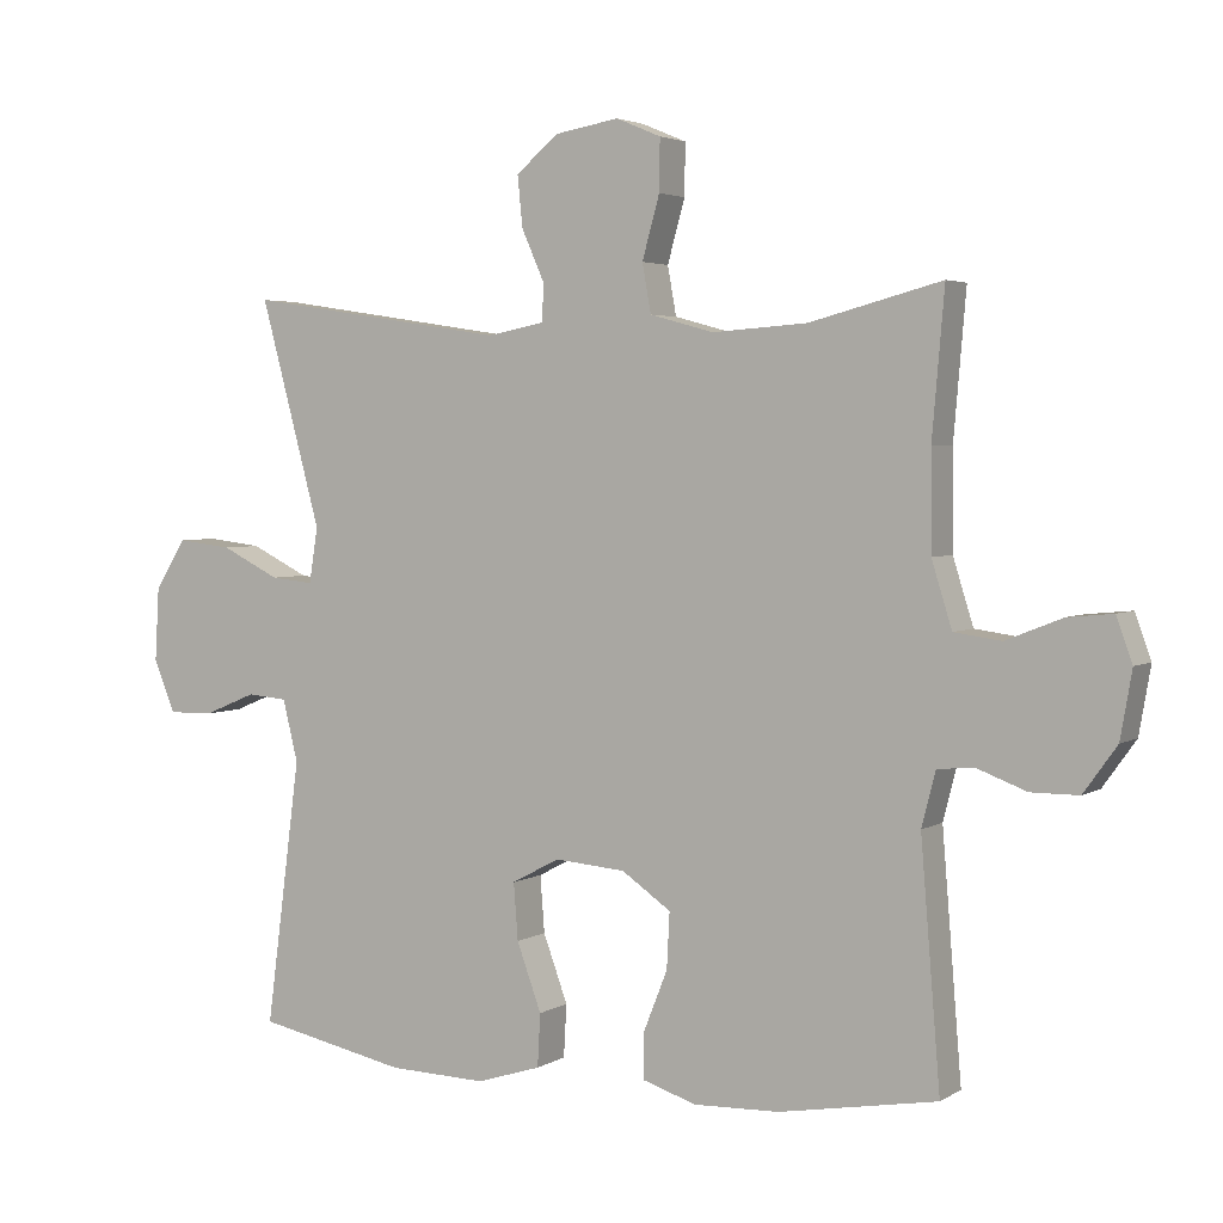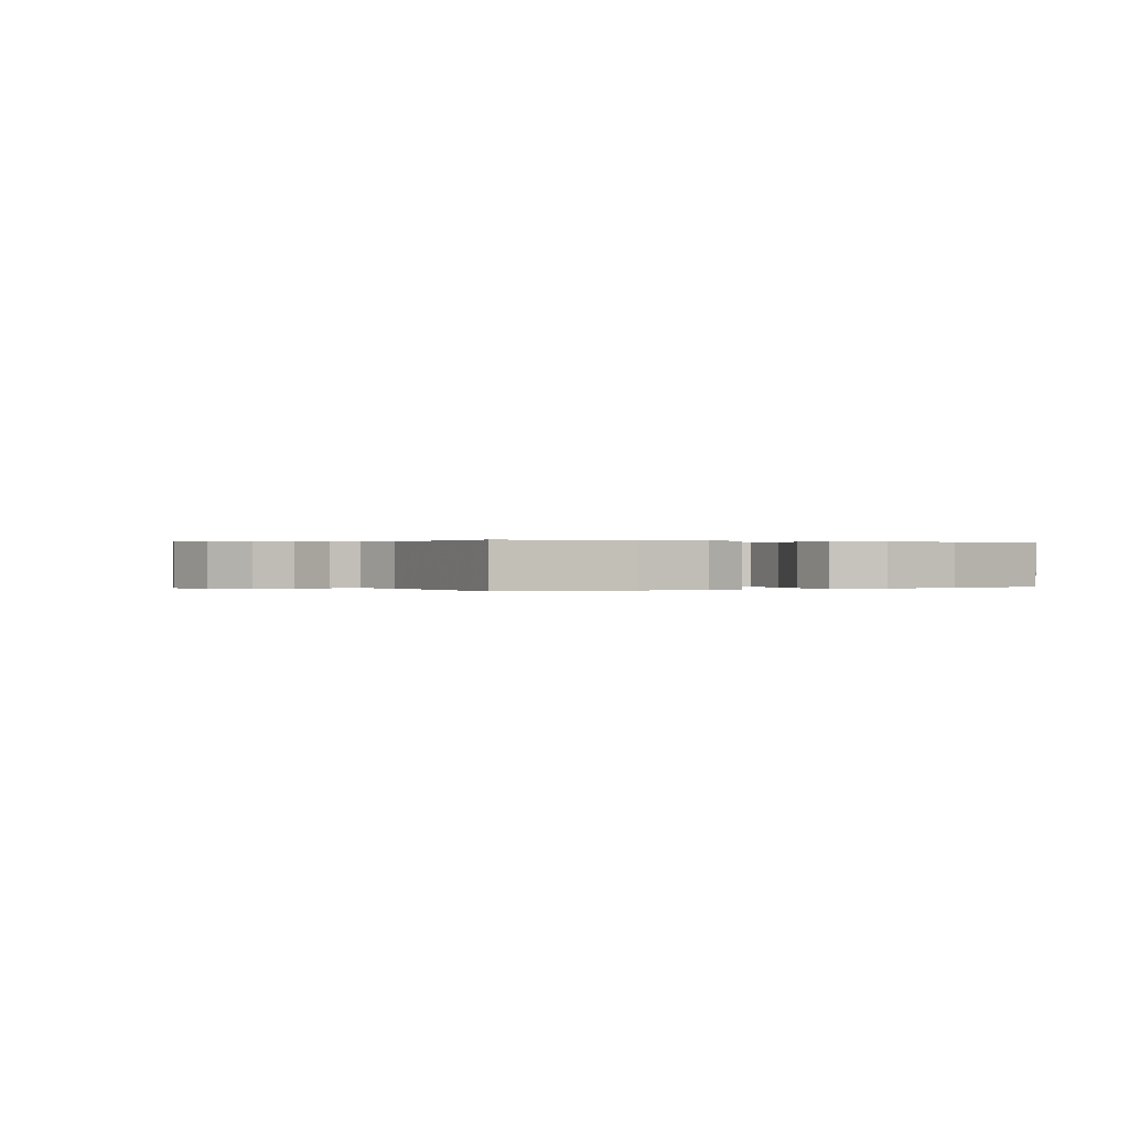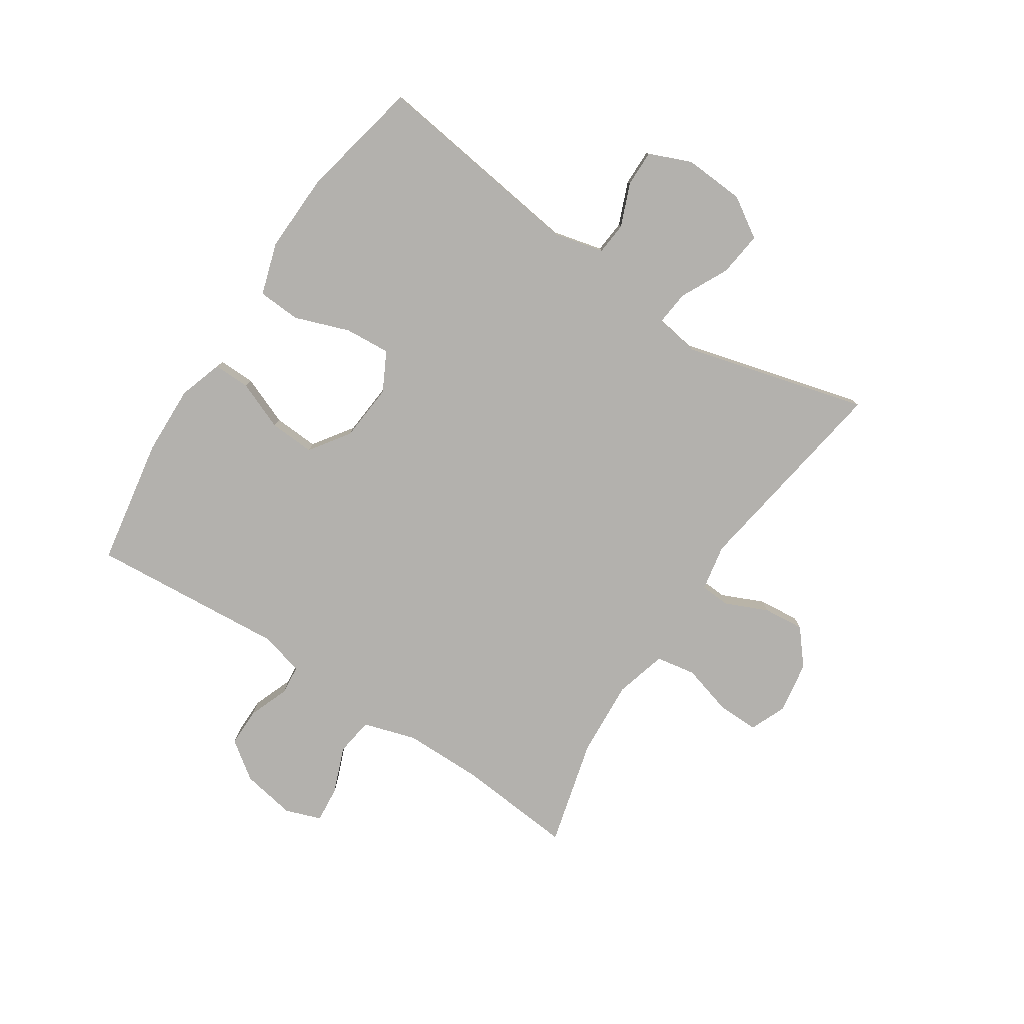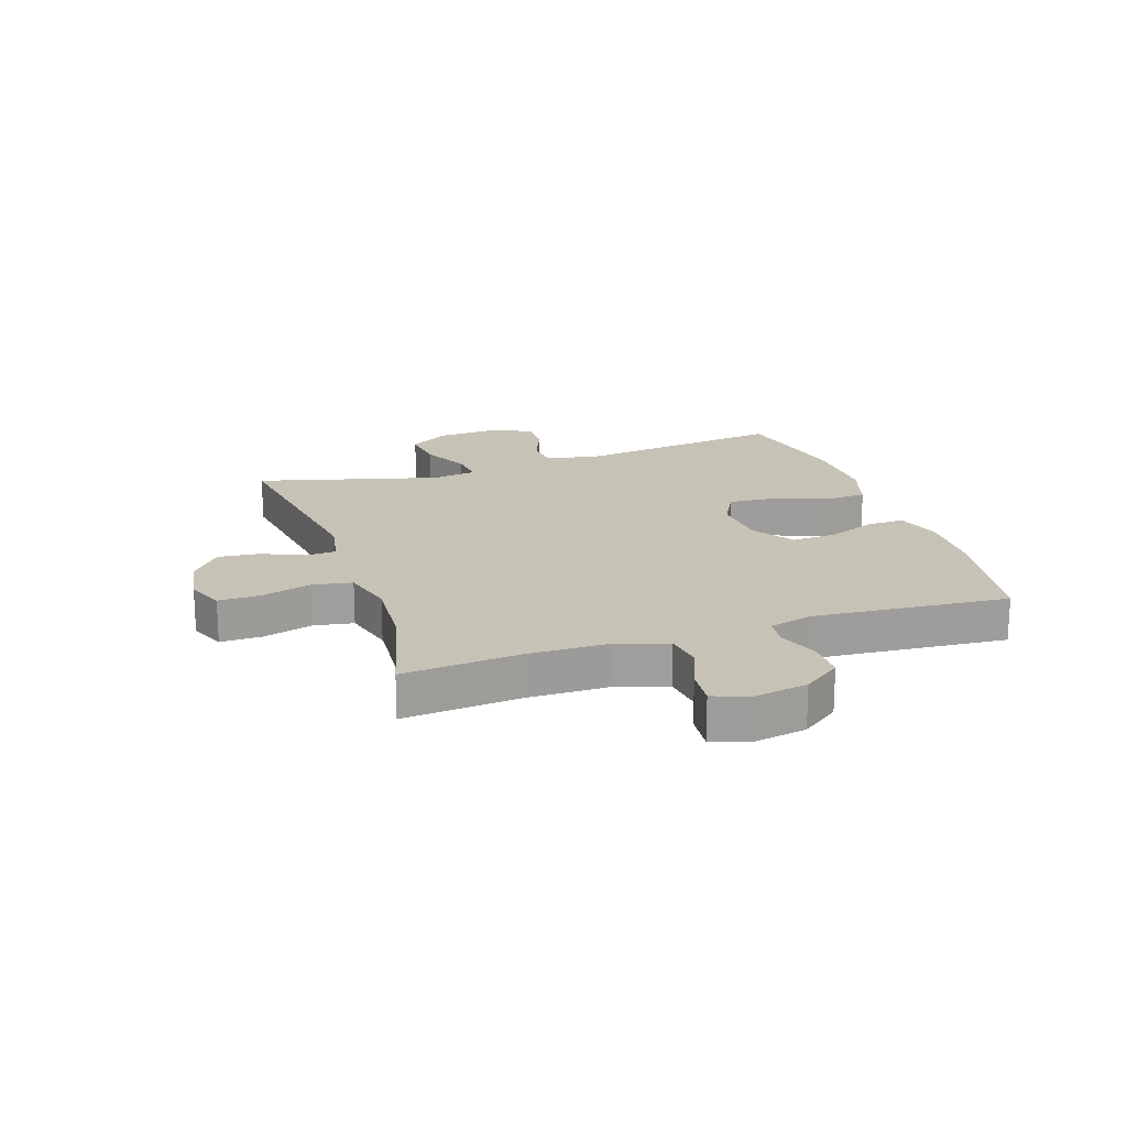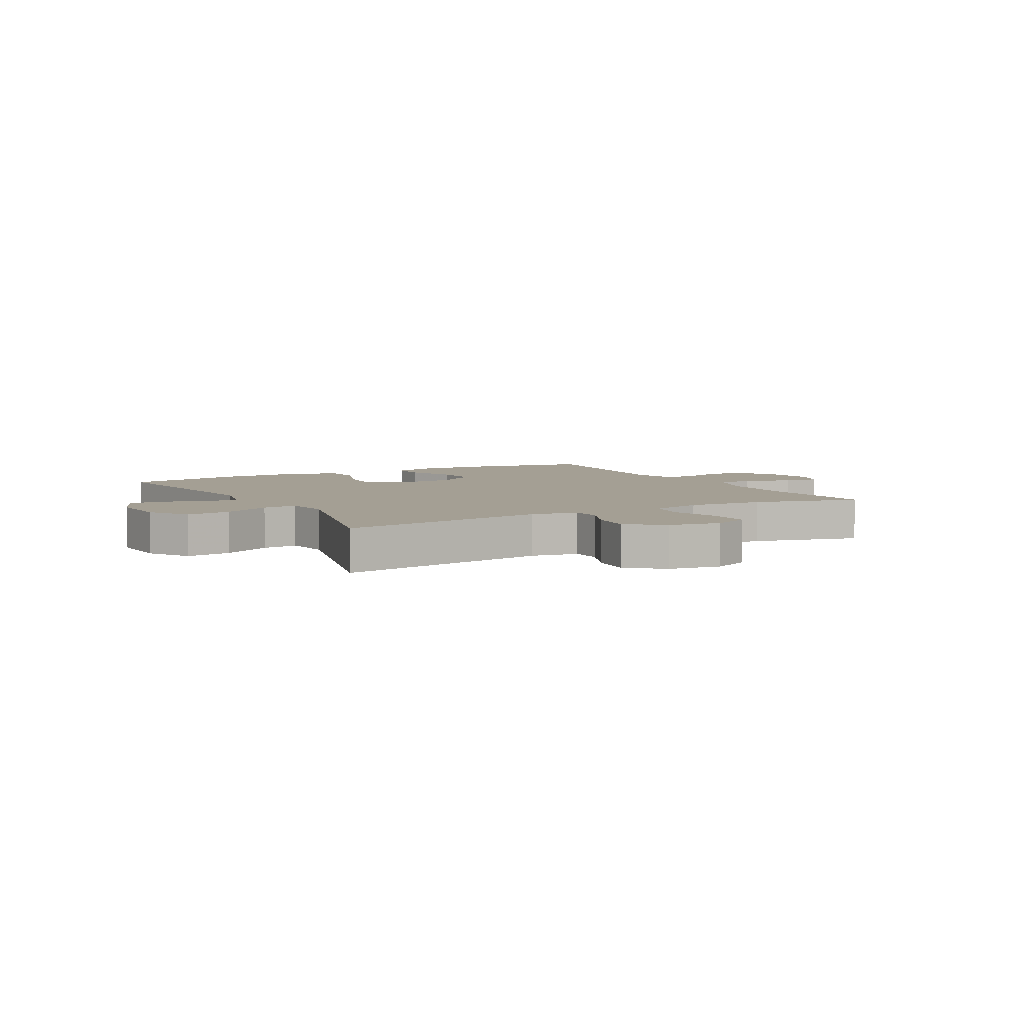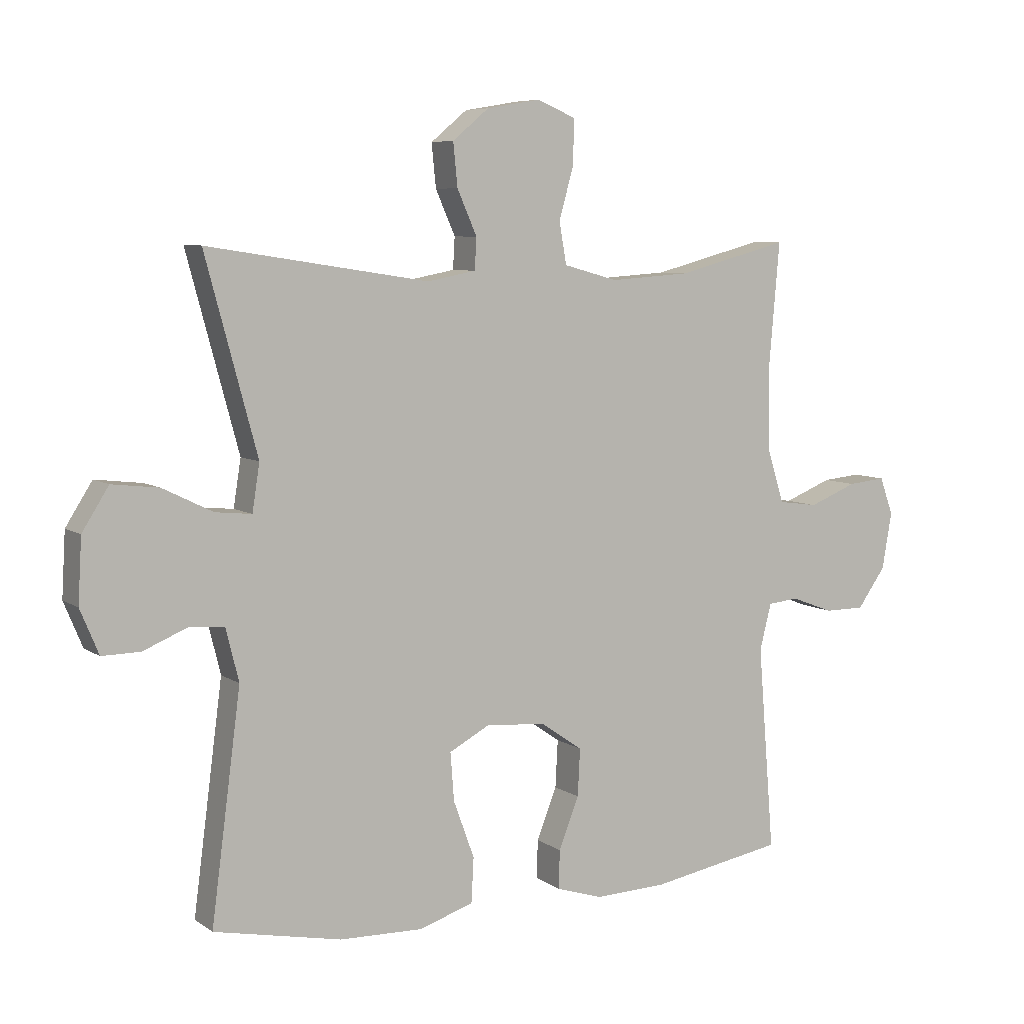
<metadata>
{"format":"obj","ext":"obj","renderer":"f3d","projection":"perspective","resolution":1024,"background":"white","views":[{"elev":3.4,"azim":28.7,"up":"+Z"},{"elev":0.1,"azim":148.7,"up":"+Y"},{"elev":-79.2,"azim":-123.5,"up":"+Y"},{"elev":19.3,"azim":71.5,"up":"+Y"},{"elev":5.6,"azim":-29.3,"up":"+Y"},{"elev":7.0,"azim":-29.3,"up":"+Z"}]}
</metadata>
<code>
v -0.5 0.07 0.5
v -0.14 0.07 0.445
v -0.061 0.07 0.46
v -0.058 0.07 0.511
v -0.09 0.07 0.583
v -0.097 0.07 0.653
v -0.038 0.07 0.702
v 0.05 0.07 0.717
v 0.112 0.07 0.691
v 0.111 0.07 0.62
v 0.087 0.07 0.534
v 0.099 0.07 0.467
v 0.187 0.07 0.443
v 0.318 0.07 0.452
v 0.5 0.07 0.5
v 0.483 0.07 0.301
v 0.484 0.07 0.166
v 0.512 0.07 0.076
v 0.577 0.07 0.067
v 0.655 0.07 0.098
v 0.717 0.07 0.104
v 0.739 0.07 0.043
v 0.723 0.07 -0.049
v 0.677 0.07 -0.113
v 0.611 0.07 -0.113
v 0.542 0.07 -0.087
v 0.492 0.07 -0.092
v 0.473 0.07 -0.167
v 0.5 0.07 -0.5
v 0.282 0.07 -0.538
v 0.164 0.07 -0.542
v 0.089 0.07 -0.518
v 0.09 0.07 -0.455
v 0.123 0.07 -0.372
v 0.127 0.07 -0.295
v 0.059 0.07 -0.248
v -0.039 0.07 -0.24
v -0.105 0.07 -0.275
v -0.099 0.07 -0.353
v -0.065 0.07 -0.446
v -0.069 0.07 -0.519
v -0.158 0.07 -0.547
v -0.293 0.07 -0.543
v -0.5 0.07 -0.5
v -0.452 0.07 -0.134
v -0.473 0.07 -0.049
v -0.528 0.07 -0.044
v -0.601 0.07 -0.074
v -0.663 0.07 -0.075
v -0.693 0.07 -0.003
v -0.687 0.07 0.1
v -0.644 0.07 0.168
v -0.568 0.07 0.159
v -0.487 0.07 0.119
v -0.428 0.07 0.113
v -0.416 0.07 0.189
v -0.5 0 0.5
v -0.14 0 0.445
v -0.061 0 0.46
v -0.058 0 0.511
v -0.09 0 0.583
v -0.097 0 0.653
v -0.038 0 0.702
v 0.05 0 0.717
v 0.112 0 0.691
v 0.111 0 0.62
v 0.087 0 0.534
v 0.099 0 0.467
v 0.187 0 0.443
v 0.318 0 0.452
v 0.5 0 0.5
v 0.483 0 0.301
v 0.484 0 0.166
v 0.512 0 0.076
v 0.577 0 0.067
v 0.655 0 0.098
v 0.717 0 0.104
v 0.739 0 0.043
v 0.723 0 -0.049
v 0.677 0 -0.113
v 0.611 0 -0.113
v 0.542 0 -0.087
v 0.492 0 -0.092
v 0.473 0 -0.167
v 0.5 0 -0.5
v 0.282 0 -0.538
v 0.164 0 -0.542
v 0.089 0 -0.518
v 0.09 0 -0.455
v 0.123 0 -0.372
v 0.127 0 -0.295
v 0.059 0 -0.248
v -0.039 0 -0.24
v -0.105 0 -0.275
v -0.099 0 -0.353
v -0.065 0 -0.446
v -0.069 0 -0.519
v -0.158 0 -0.547
v -0.293 0 -0.543
v -0.5 0 -0.5
v -0.452 0 -0.134
v -0.473 0 -0.049
v -0.528 0 -0.044
v -0.601 0 -0.074
v -0.663 0 -0.075
v -0.693 0 -0.003
v -0.687 0 0.1
v -0.644 0 0.168
v -0.568 0 0.159
v -0.487 0 0.119
v -0.428 0 0.113
v -0.416 0 0.189
f 52 53 54
f 51 52 54
f 50 51 54
f 49 50 54
f 48 49 54
f 47 48 54
f 46 47 54 55
f 45 46 55
f 43 44 45
f 42 43 45
f 41 42 45
f 40 41 45
f 39 40 45
f 45 55 56
f 39 45 56
f 38 39 56
f 32 33 34
f 31 32 34
f 30 31 34
f 29 30 34
f 28 29 34
f 27 28 34 35
f 24 25 26
f 23 24 26
f 22 23 26
f 21 22 26
f 20 21 26
f 19 20 26
f 18 19 26 27
f 27 35 36
f 18 27 36
f 17 18 36
f 14 15 16
f 17 36 37
f 16 17 37
f 14 16 37
f 13 14 37
f 9 10 11
f 8 9 11
f 7 8 11
f 6 7 11
f 5 6 11
f 4 5 11
f 3 4 11 12
f 56 1 2
f 38 56 2
f 37 38 2
f 12 13 37
f 3 12 37
f 2 3 37
f 110 109 108
f 110 108 107
f 110 107 106
f 110 106 105
f 110 105 104
f 110 104 103
f 111 110 103 102
f 111 102 101
f 101 100 99
f 101 99 98
f 101 98 97
f 101 97 96
f 101 96 95
f 112 111 101
f 112 101 95
f 112 95 94
f 90 89 88
f 90 88 87
f 90 87 86
f 90 86 85
f 90 85 84
f 91 90 84 83
f 82 81 80
f 82 80 79
f 82 79 78
f 82 78 77
f 82 77 76
f 82 76 75
f 83 82 75 74
f 92 91 83
f 92 83 74
f 92 74 73
f 72 71 70
f 93 92 73
f 93 73 72
f 93 72 70
f 93 70 69
f 67 66 65
f 67 65 64
f 67 64 63
f 67 63 62
f 67 62 61
f 67 61 60
f 68 67 60 59
f 58 57 112
f 58 112 94
f 58 94 93
f 93 69 68
f 93 68 59
f 93 59 58
f 1 57 58 2
f 2 58 59 3
f 3 59 60 4
f 4 60 61 5
f 5 61 62 6
f 6 62 63 7
f 7 63 64 8
f 8 64 65 9
f 9 65 66 10
f 10 66 67 11
f 11 67 68 12
f 12 68 69 13
f 13 69 70 14
f 14 70 71 15
f 15 71 72 16
f 16 72 73 17
f 17 73 74 18
f 18 74 75 19
f 19 75 76 20
f 20 76 77 21
f 21 77 78 22
f 22 78 79 23
f 23 79 80 24
f 24 80 81 25
f 25 81 82 26
f 26 82 83 27
f 27 83 84 28
f 28 84 85 29
f 29 85 86 30
f 30 86 87 31
f 31 87 88 32
f 32 88 89 33
f 33 89 90 34
f 34 90 91 35
f 35 91 92 36
f 36 92 93 37
f 37 93 94 38
f 38 94 95 39
f 39 95 96 40
f 40 96 97 41
f 41 97 98 42
f 42 98 99 43
f 43 99 100 44
f 44 100 101 45
f 45 101 102 46
f 46 102 103 47
f 47 103 104 48
f 48 104 105 49
f 49 105 106 50
f 50 106 107 51
f 51 107 108 52
f 52 108 109 53
f 53 109 110 54
f 54 110 111 55
f 55 111 112 56
f 56 112 57 1

</code>
